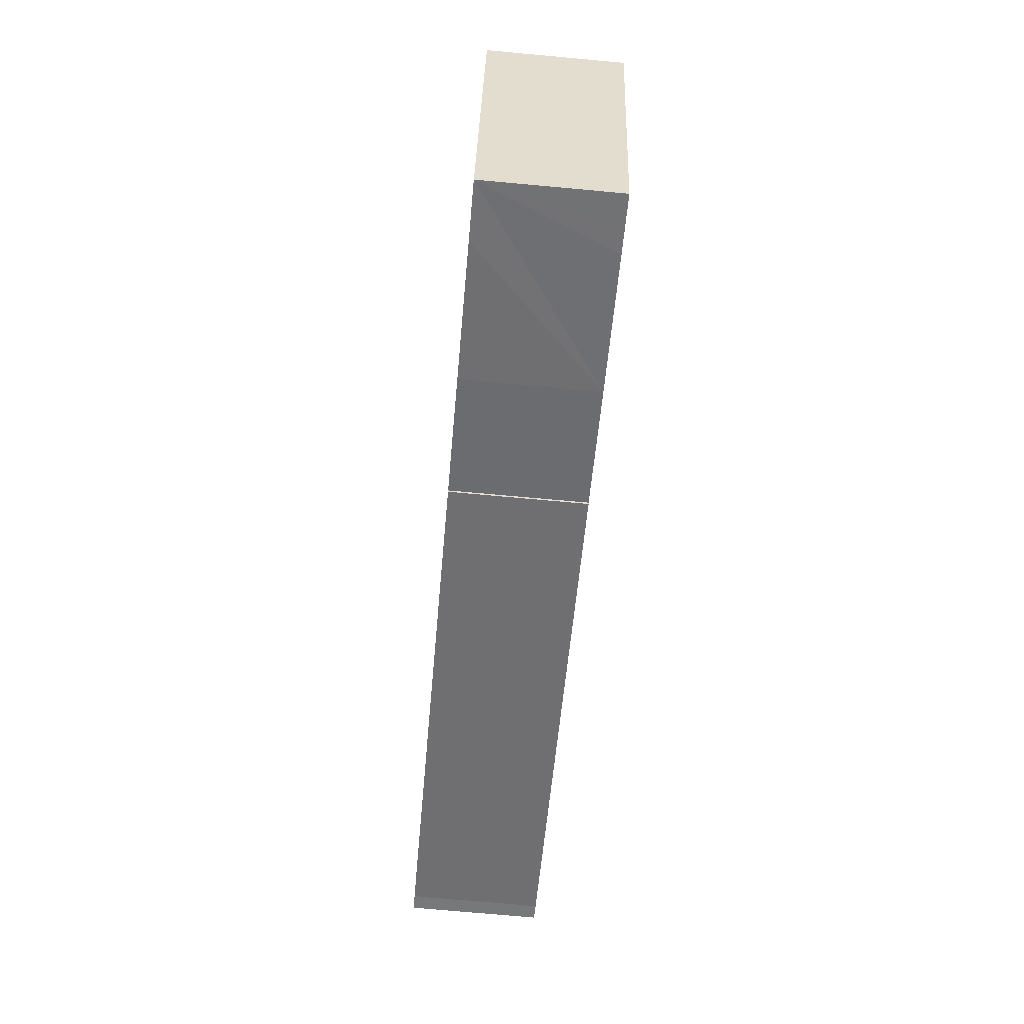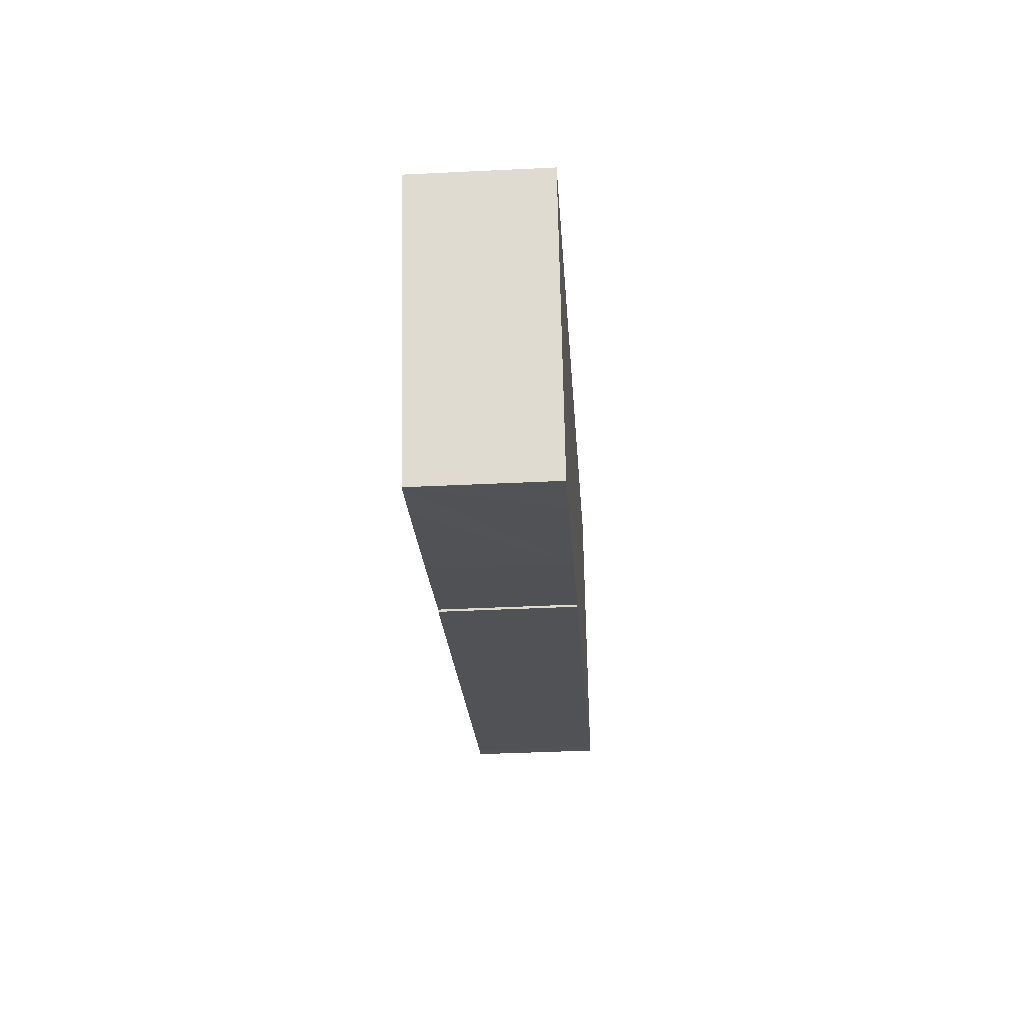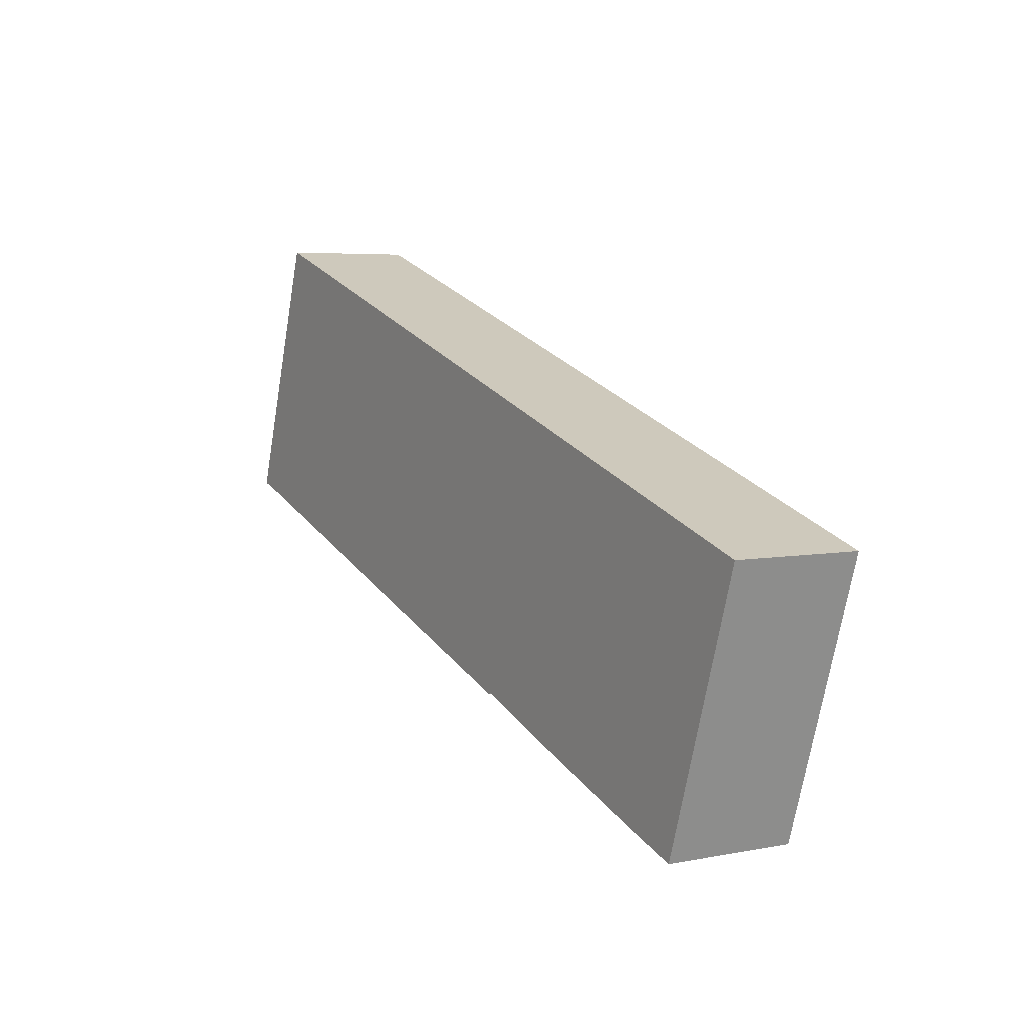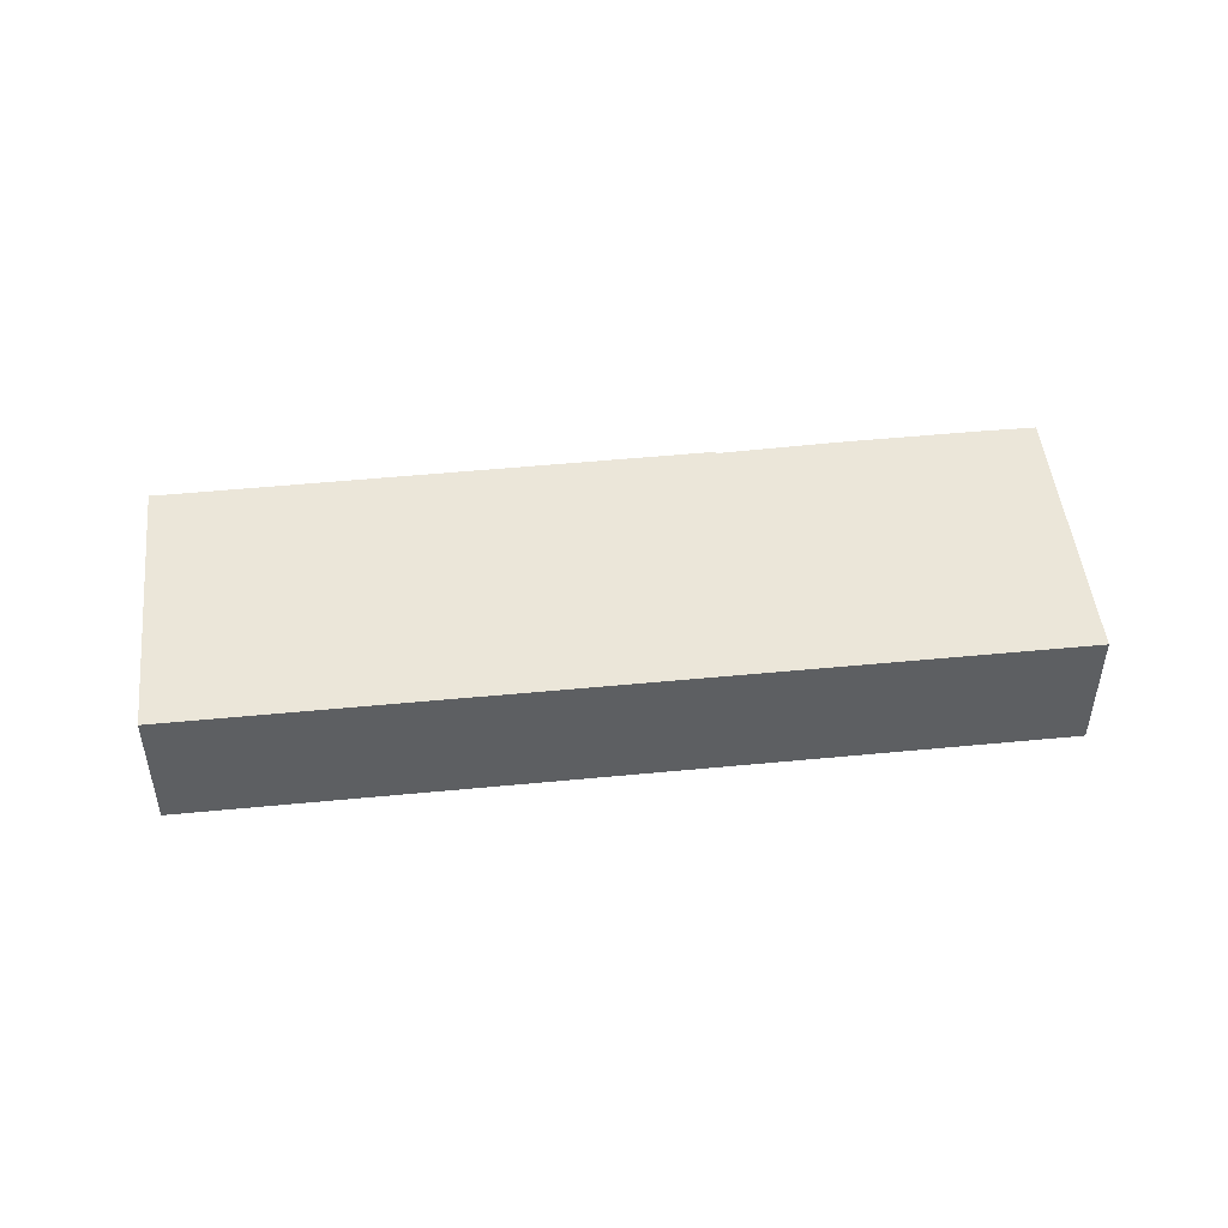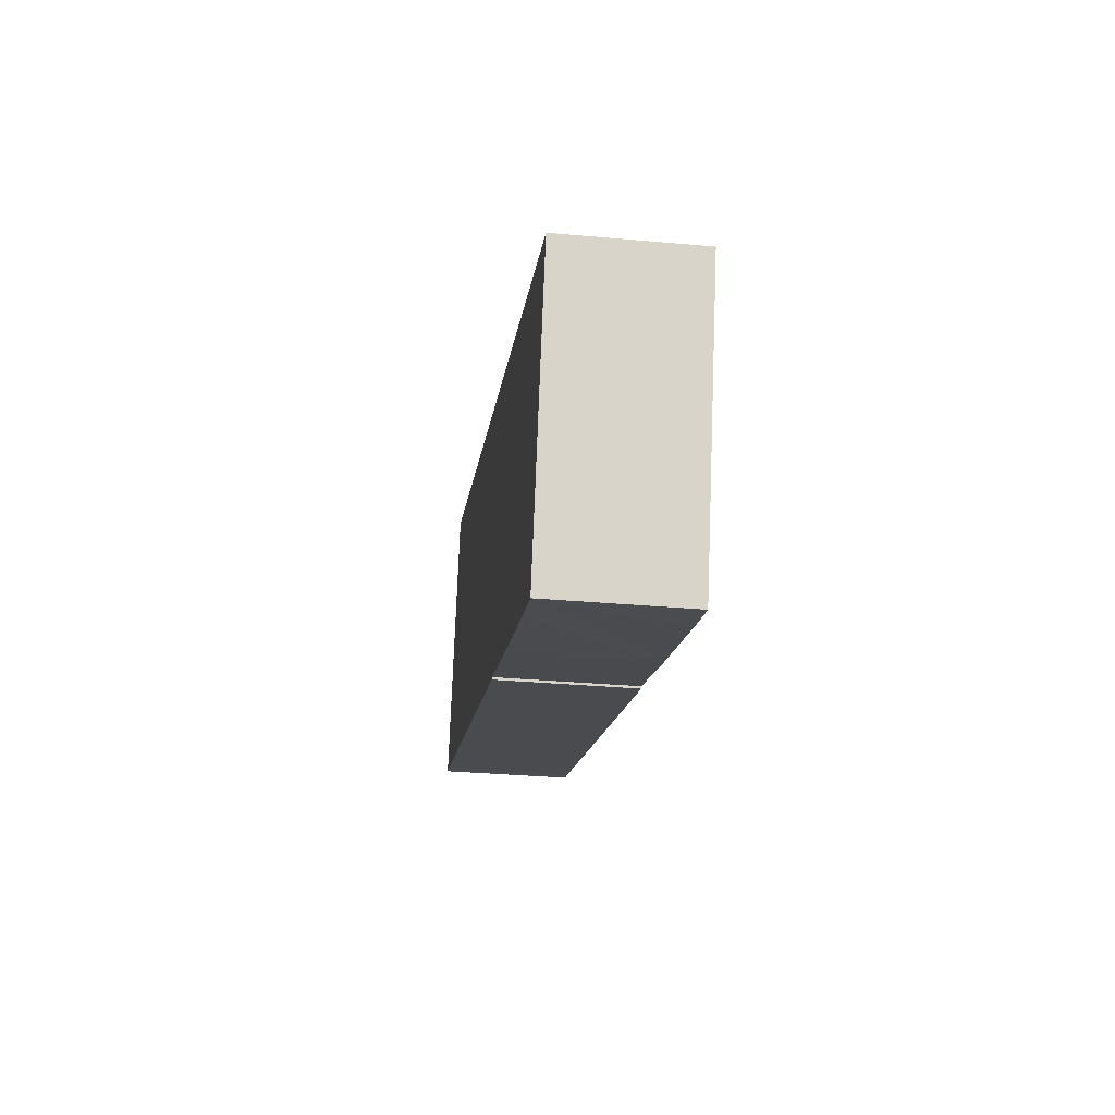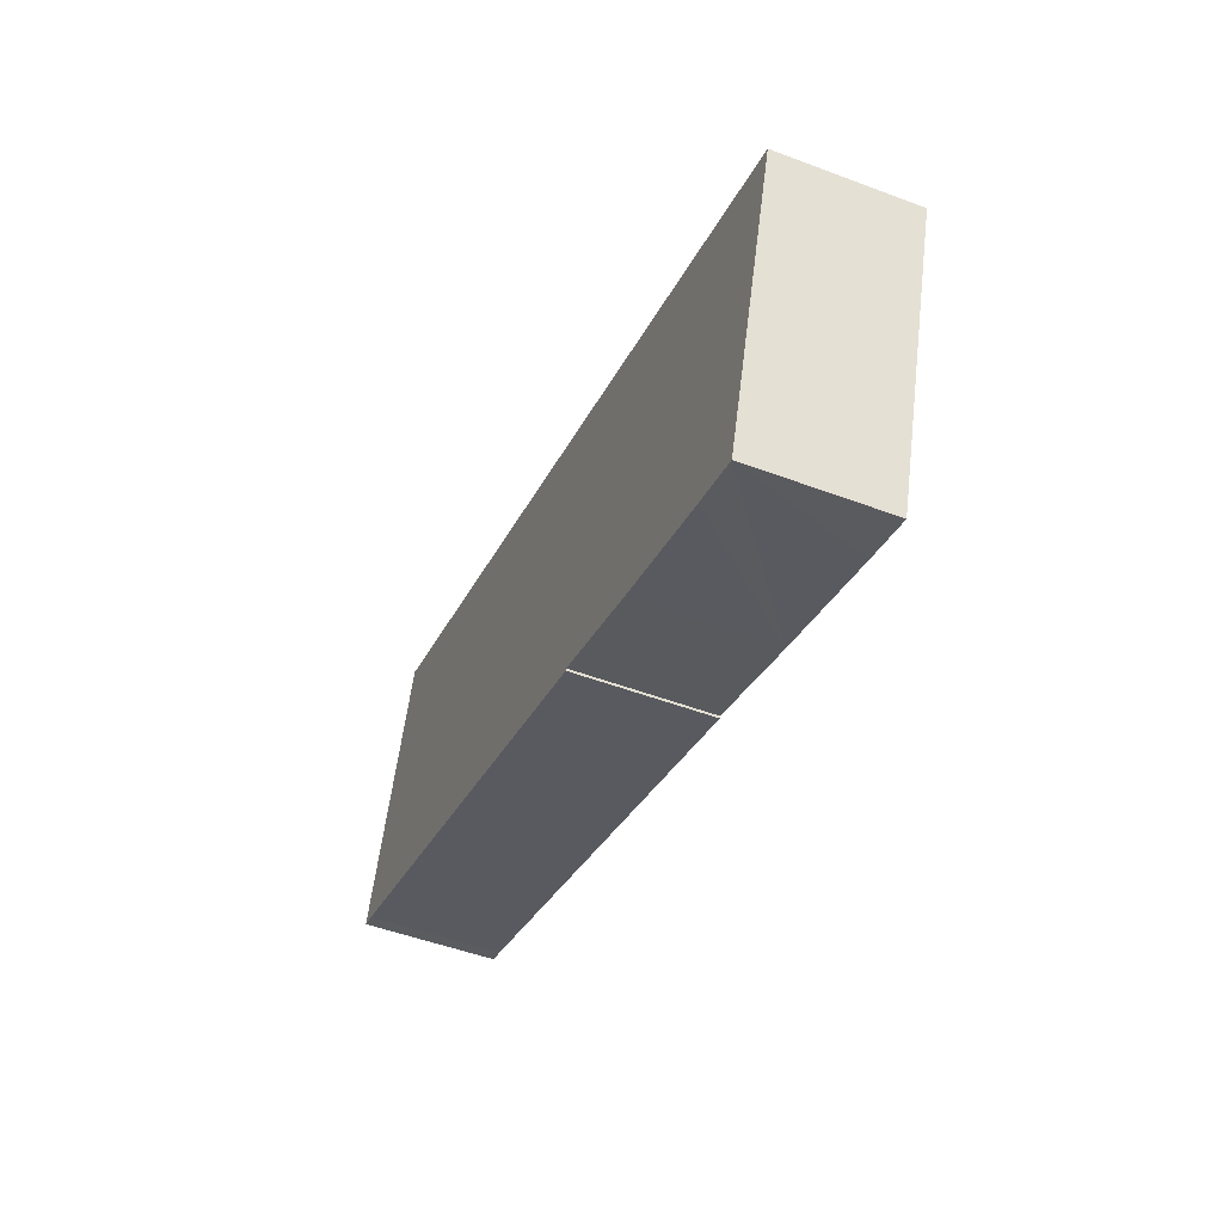
<metadata>
{"format":"obj","ext":"obj","renderer":"f3d","projection":"perspective","resolution":1024,"background":"white","views":[{"elev":-73.4,"azim":84.8,"up":"+Z"},{"elev":-39.4,"azim":93.5,"up":"+Z"},{"elev":5.2,"azim":58.7,"up":"+Z"},{"elev":48.1,"azim":12.2,"up":"+Y"},{"elev":-32.5,"azim":82.9,"up":"+Z"},{"elev":-49.7,"azim":67.4,"up":"+Z"}]}
</metadata>
<code>
v  4.243 6.171 12.7
v  42.9 6.171 -0.162
v  1.508 6.171 4.513
v  0 6.171 3.779e-16
v  0.761 6.171 -0.218
v  24.55 6.171 -8.113
v  24.52 6.171 -8.211
v  30 6.171 -10.05
v  36.18 6.171 -12.13
v  37.31 6.171 -12.49
v  38.74 6.171 -12.95
v  38.74 7.931e-16 -12.95
v  36.18 7.431e-16 -12.13
v  30 6.157e-16 -10.05
v  37.31 7.65e-16 -12.49
v  24.55 4.968e-16 -8.113
v  24.52 5.028e-16 -8.211
v  0.761 1.335e-17 -0.218
v  0 0 0
v  42.9 9.92e-18 -0.162
v  1.508 -2.763e-16 4.513
v  4.243 -7.775e-16 12.7
g defaultobject
f 1 2 3
f 4 3 2
f 5 4 2
f 6 5 2
f 7 5 6
f 8 6 2
f 9 8 2
f 10 9 2
f 11 10 2
f 12 10 11
f 10 12 9
f 9 12 8
f 8 12 13
f 8 13 14
f 13 12 15
f 14 6 8
f 6 14 16
f 17 5 7
f 5 17 18
f 18 4 5
f 4 18 19
f 16 7 6
f 7 16 17
f 20 11 2
f 11 20 12
f 19 3 4
f 3 19 1
f 1 19 21
f 1 21 22
f 22 2 1
f 2 22 20
f 21 20 22
f 20 21 19
f 20 19 18
f 20 18 16
f 16 18 17
f 20 16 14
f 20 14 13
f 20 13 15
f 20 15 12

</code>
